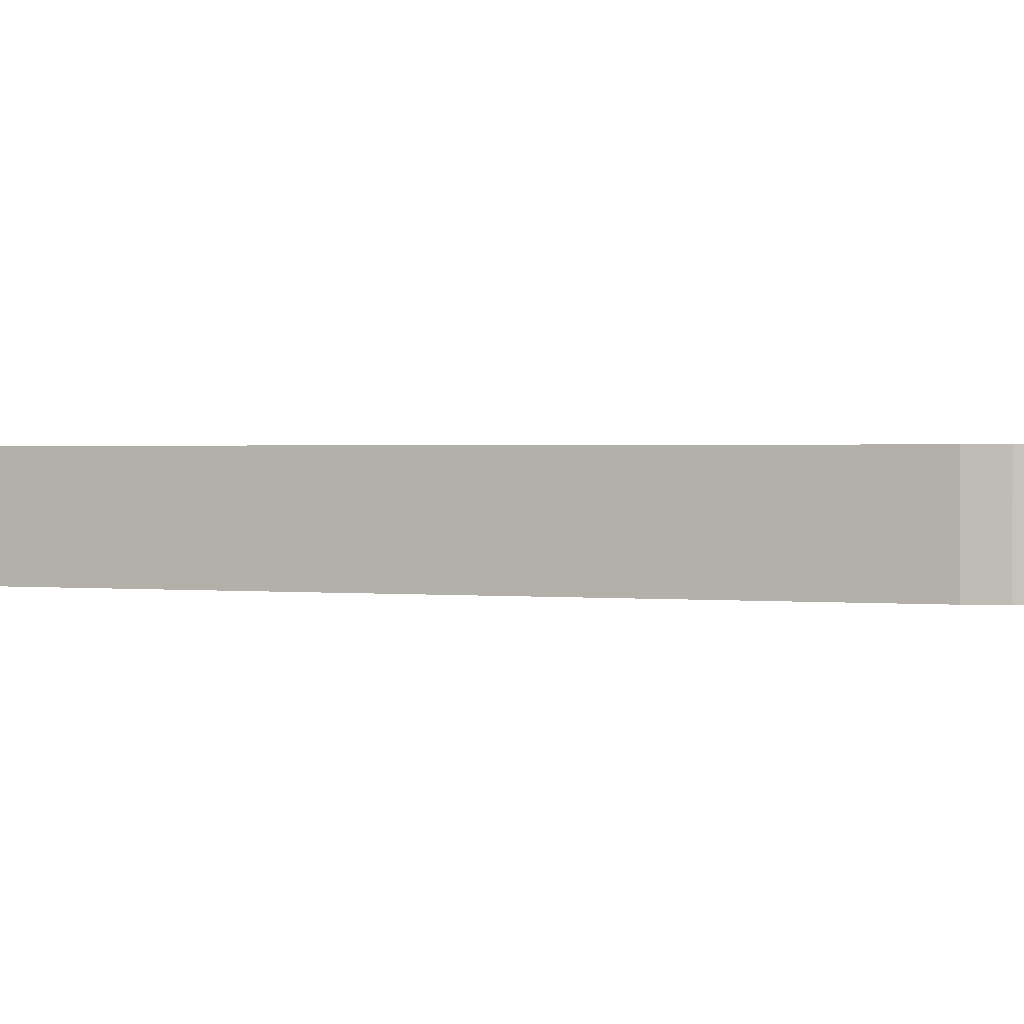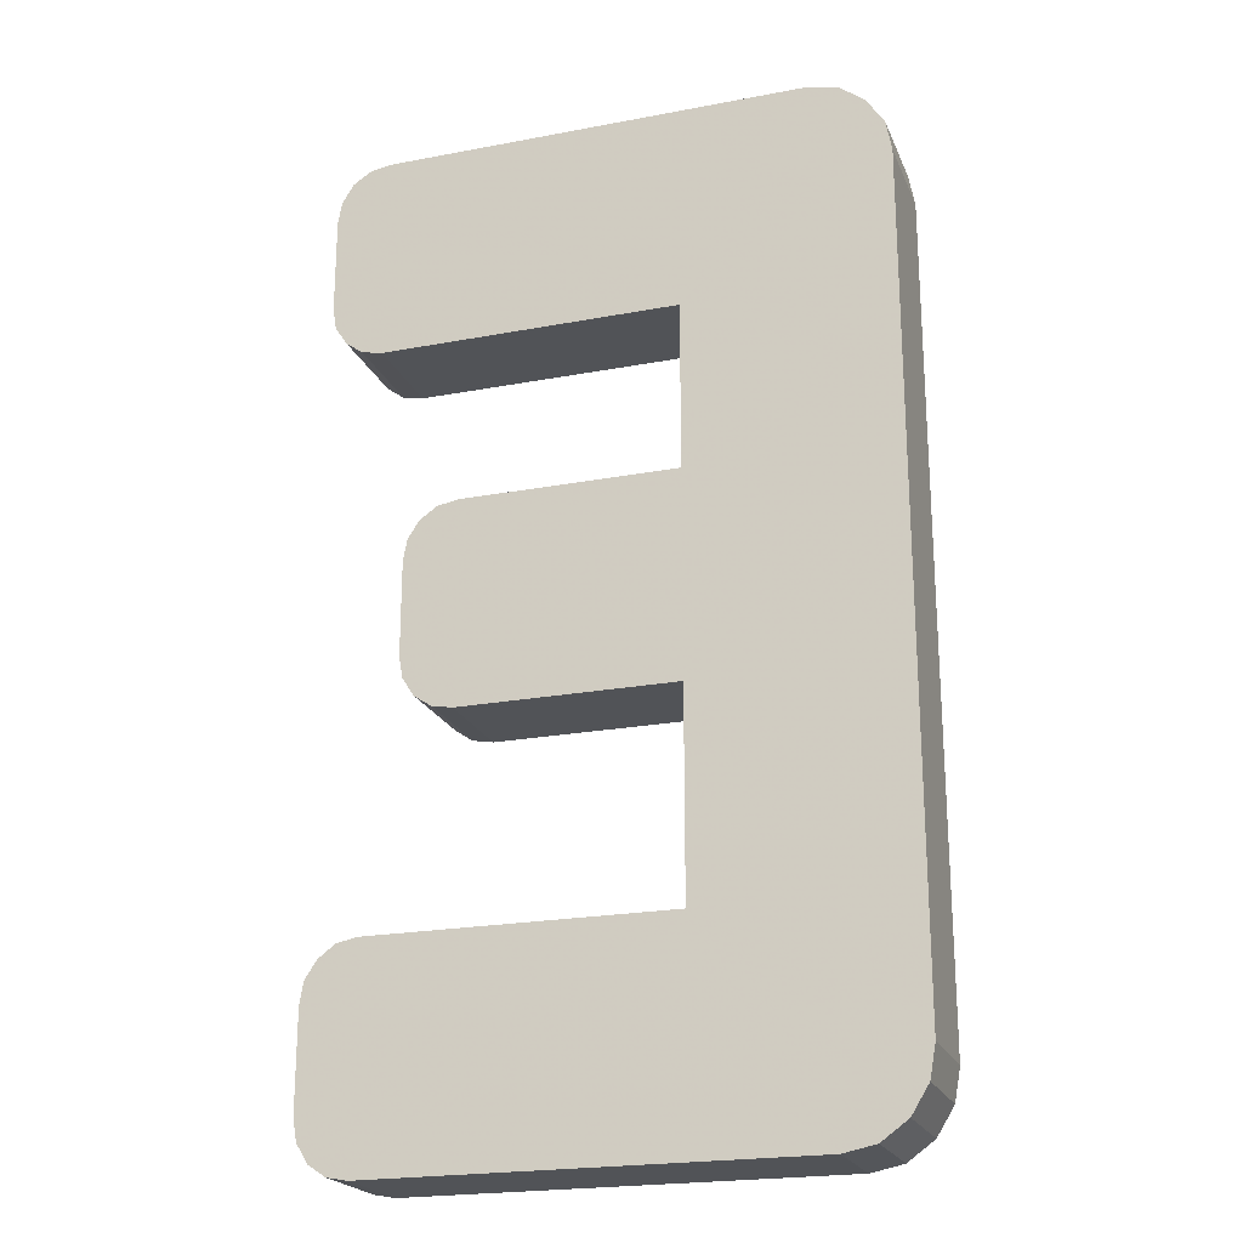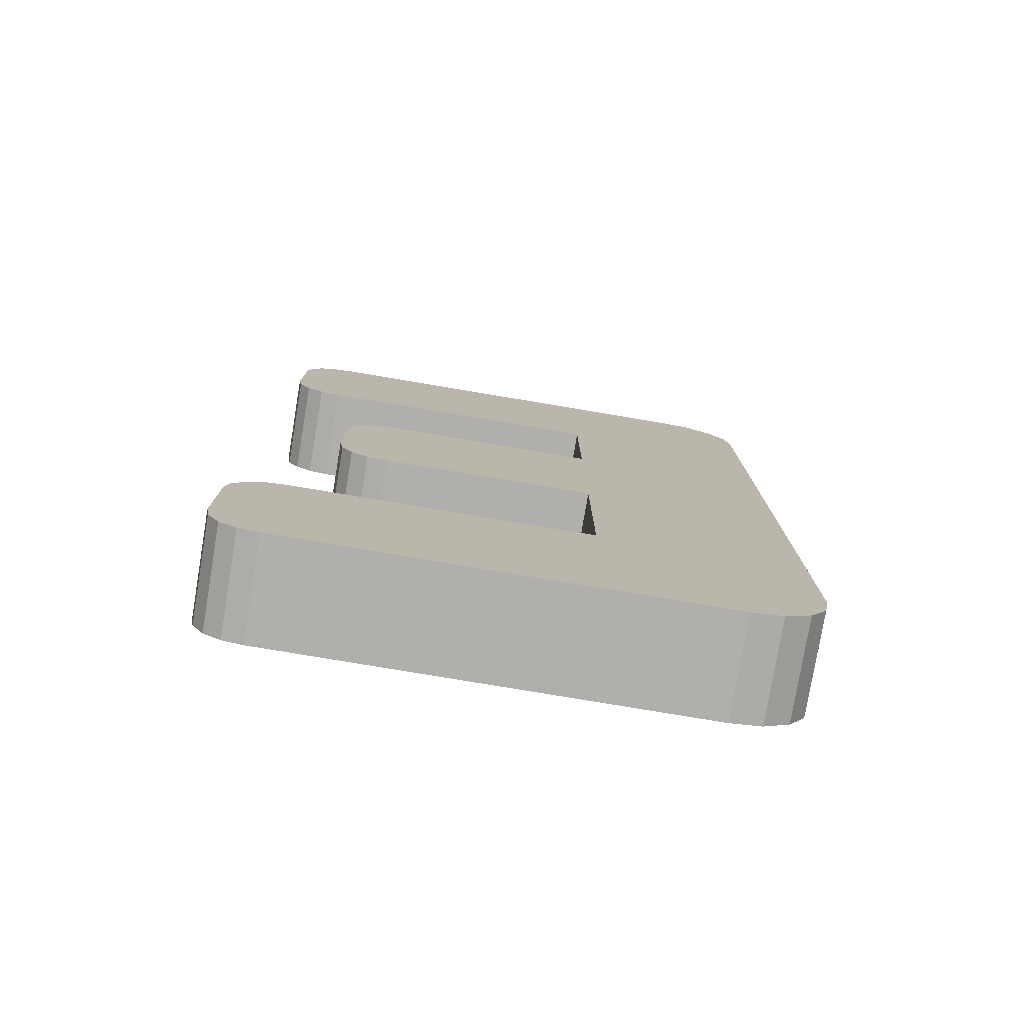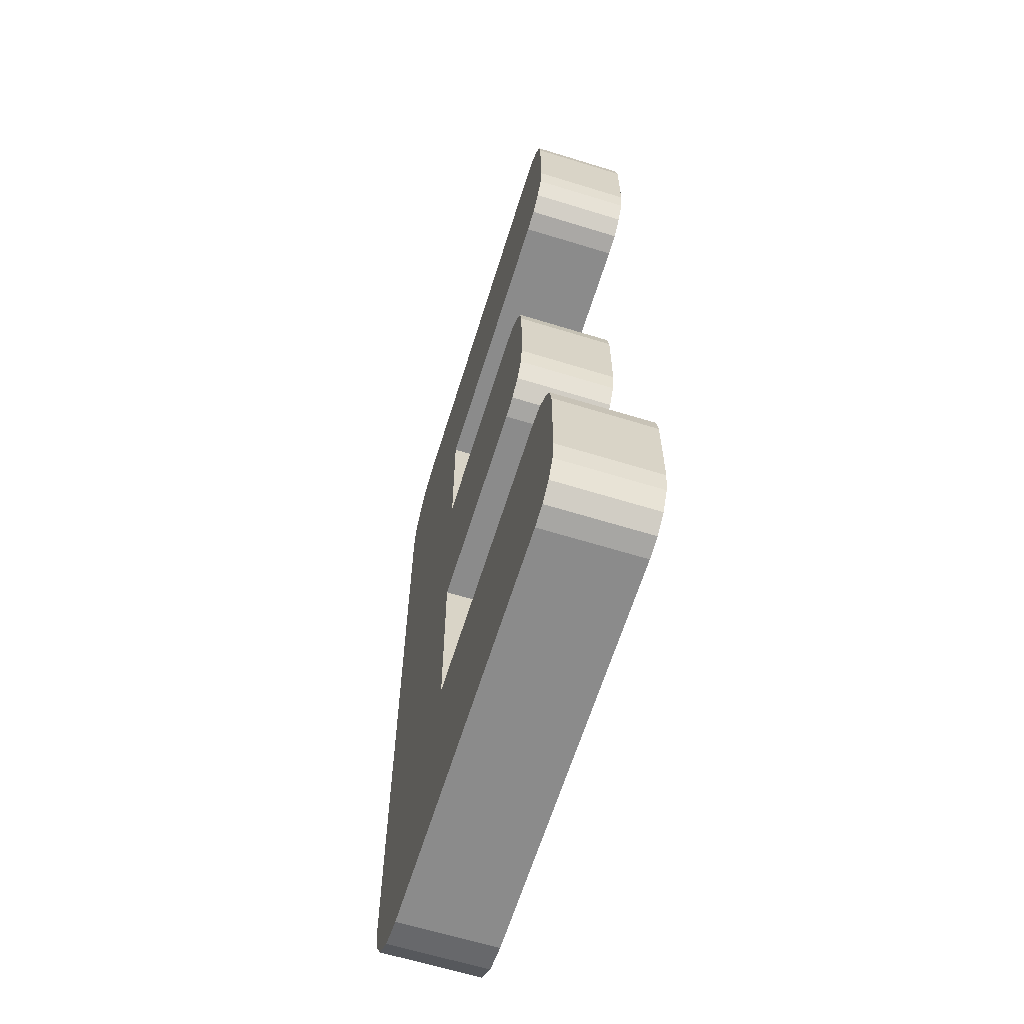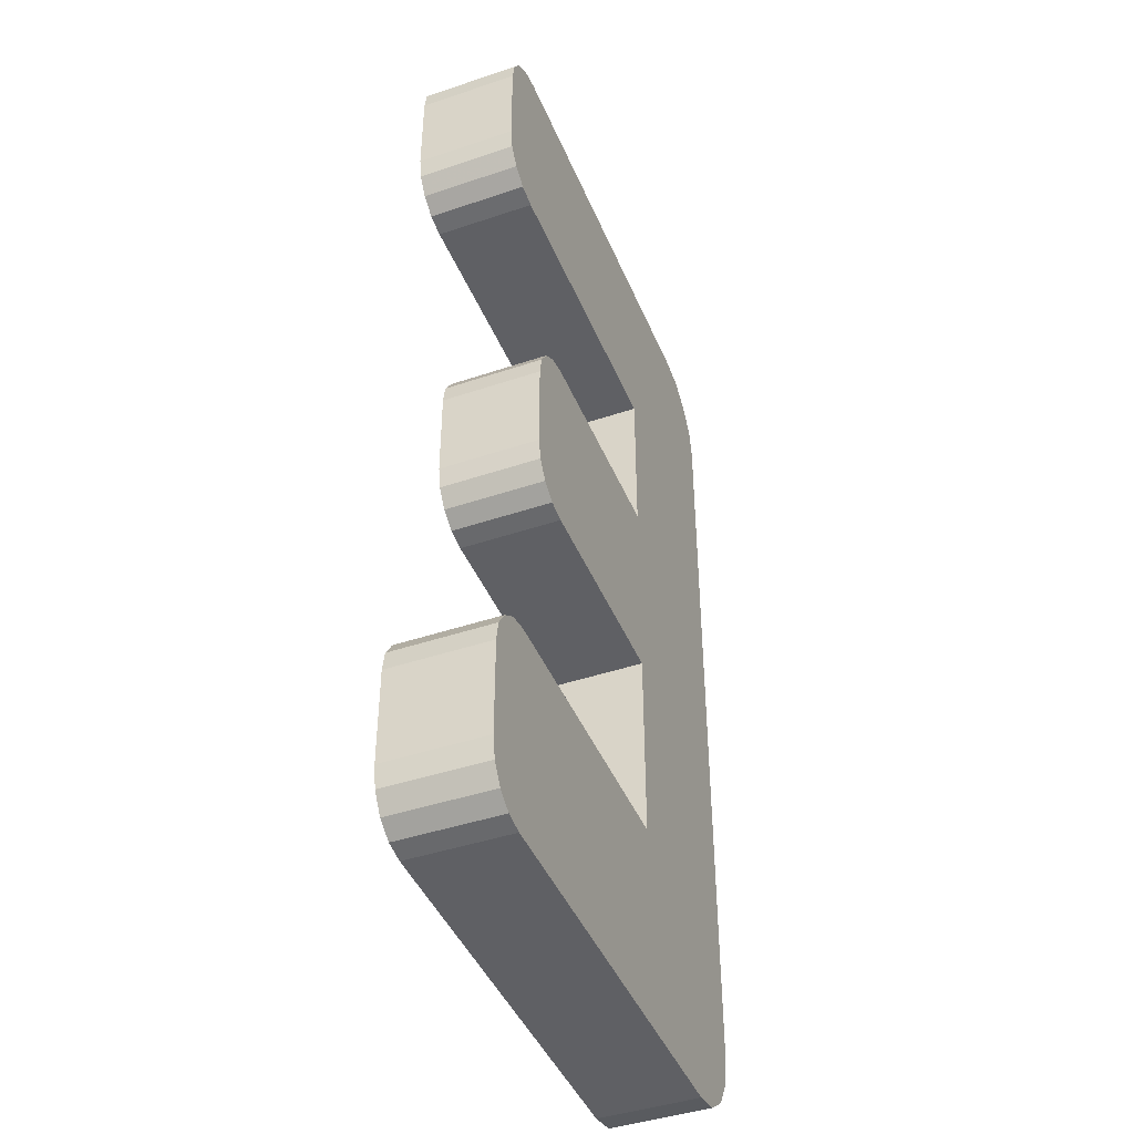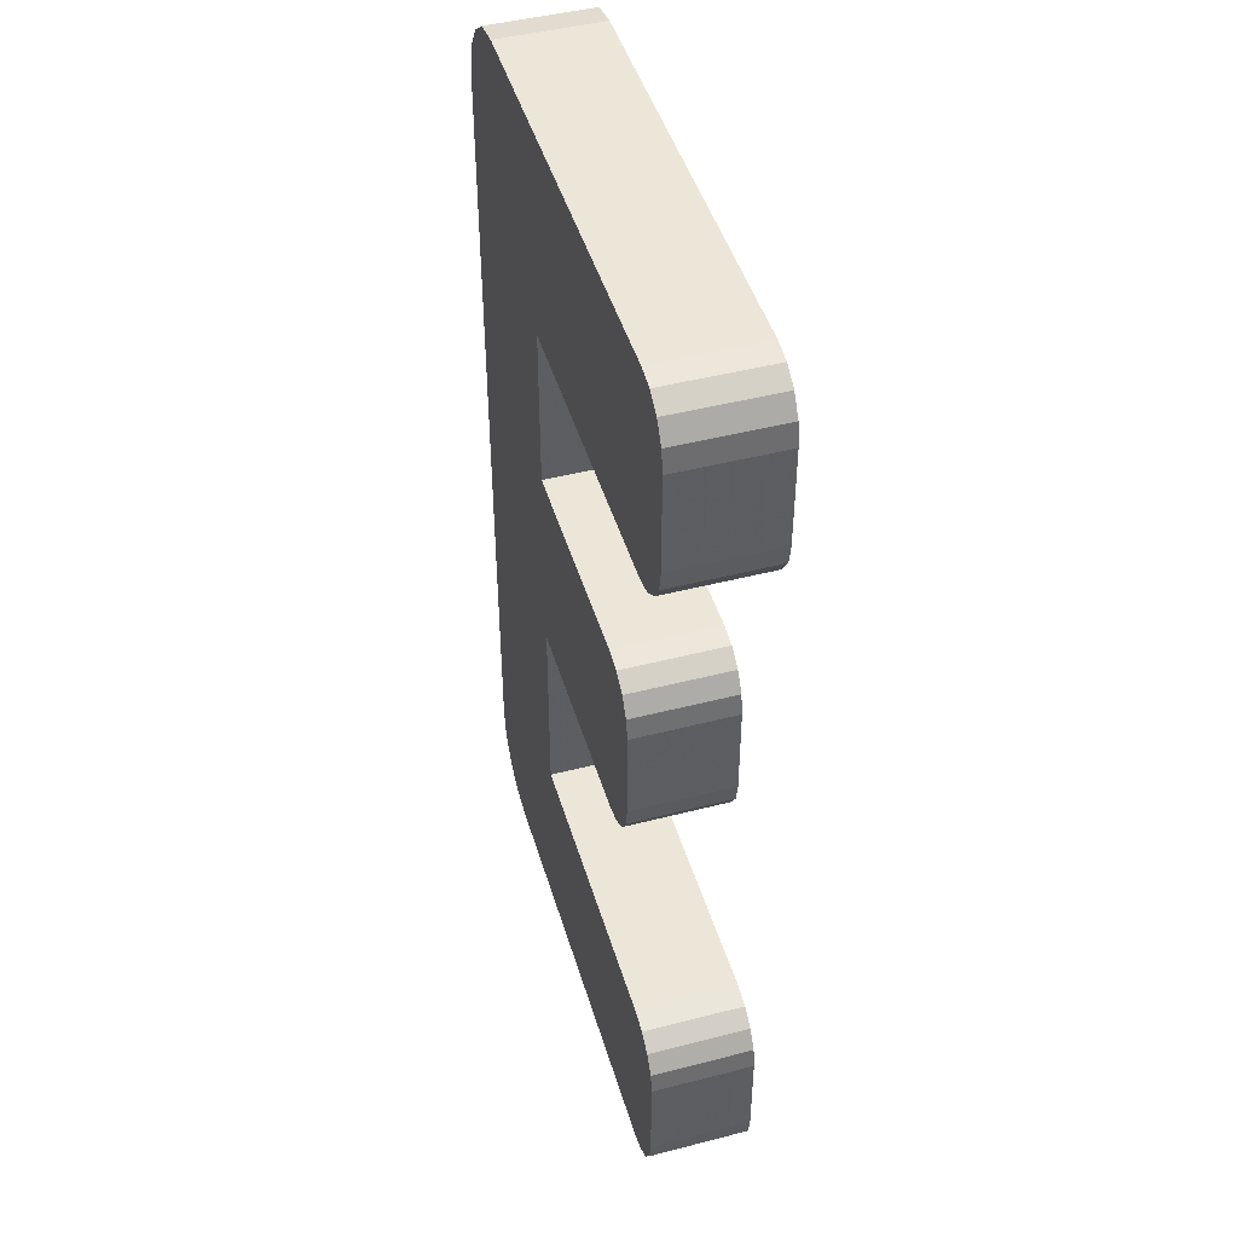
<metadata>
{"format":"obj","ext":"obj","renderer":"f3d","projection":"perspective","resolution":1024,"background":"white","views":[{"elev":1.1,"azim":-68.5,"up":"+Z"},{"elev":-21.8,"azim":-161.6,"up":"+Y"},{"elev":-78.1,"azim":170.5,"up":"+Y"},{"elev":-63.8,"azim":72.7,"up":"+Y"},{"elev":-43.5,"azim":111.7,"up":"+Y"},{"elev":46.3,"azim":73.6,"up":"+Y"}]}
</metadata>
<code>
o obj_0
v -27.72 		40.95 		10
v -27.72 		40.95 		0
v -27.72 		-40.95 		0
v -27.72 		-40.95 		10
v -7.28 		11.97 		0
v 22.4 		-49.35 		0
v -7.28 		28.49 		0
v 22.4 		-49.35 		10
v 22.4 		49.35 		10
v 22.4 		49.35 		0
v -7.28 		-28.49 		10
v -27.14 		44.14 		0
v -25.34 		46.83 		0
v -7.28 		-8.33 		10
v -22.82 		48.75 		0
v -19.72 		49.35 		0
v -27.15 		-44.1 		10
v -25.46 		-46.83 		10
v -22.86 		-48.71 		10
v -19.72 		-49.35 		10
v 26.18 		30.17 		0
v 27.36 		31.97 		0
v 27.36 		31.97 		10
v -19.72 		49.35 		10
v 26.18 		30.17 		10
v -19.72 		-49.35 		0
v 27.72 		34.09 		0
v 19.46 		6.51 		0
v 27.72 		34.09 		10
v 19.46 		-2.87 		0
v 19.46 		6.51 		10
v 19.07 		-4.98 		0
v 17.92 		-6.79 		0
v 16.19 		-7.951 		0
v 14.14 		-8.33 		0
v 19.07 		8.62 		0
v 19.07 		8.62 		10
v 27.72 		43.75 		0
v 27.35 		45.93 		0
v 27.35 		45.93 		10
v 27.72 		43.75 		10
v 14.14 		11.97 		0
v 16.19 		11.59 		0
v 17.92 		10.43 		0
v 14.14 		11.97 		10
v 17.92 		10.43 		10
v 22.4 		28.49 		10
v 24.47 		28.91 		0
v -27.15 		-44.1 		0
v 22.4 		28.49 		0
v -25.46 		-46.83 		0
v -7.28 		11.97 		10
v 22.4 		-28.49 		0
v 24.47 		-28.91 		0
v 24.45 		48.97 		0
v 14.14 		-8.33 		10
v 26.18 		47.81 		0
v 26.18 		-30.17 		0
v -7.28 		28.49 		10
v 27.36 		-31.97 		0
v 27.72 		-34.09 		0
v 16.19 		11.59 		10
v 24.47 		-28.91 		10
v 26.18 		47.81 		10
v 22.4 		-28.49 		10
v -22.86 		-48.71 		0
v 27.72 		-43.75 		0
v 27.35 		-45.93 		0
v 26.18 		-47.81 		0
v 24.45 		-48.97 		0
v 24.45 		-48.97 		10
v -22.82 		48.75 		10
v -7.28 		-28.49 		0
v 24.45 		48.97 		10
v 26.18 		-47.81 		10
v 24.47 		28.91 		10
v 27.72 		-34.09 		10
v 27.36 		-31.97 		10
v -25.34 		46.83 		10
v 16.19 		-7.951 		10
v 26.18 		-30.17 		10
v 17.92 		-6.79 		10
v -27.14 		44.14 		10
v 19.46 		-2.87 		10
v -7.28 		-8.33 		0
v 19.07 		-4.98 		10
v 27.35 		-45.93 		10
v 27.72 		-43.75 		10
g group_0_9772161
f 2 3 1
f 4 1 3
f 5 2 7
f 6 8 20
f 14 4 11
f 4 17 11
f 17 18 11
f 18 19 11
f 20 11 19
f 9 10 24
f 13 15 7
f 15 16 7
f 16 10 7
f 50 7 10
f 12 13 7
f 2 12 7
f 24 10 16
f 21 22 23
f 21 23 25
f 52 1 14
f 6 20 26
f 22 27 29
f 22 29 23
f 33 34 32
f 34 35 32
f 30 32 35
f 28 30 35
f 36 37 31
f 36 31 28
f 38 39 40
f 38 40 41
f 35 42 43
f 35 43 44
f 35 44 36
f 35 36 28
f 5 45 42
f 44 46 37
f 44 37 36
f 5 52 45
f 49 51 18
f 49 18 17
f 21 10 22
f 48 10 21
f 50 10 48
f 27 22 10
f 55 39 10
f 57 39 55
f 38 10 39
f 27 10 38
f 56 14 35
f 59 52 5
f 59 5 7
f 44 43 62
f 44 62 46
f 63 54 53
f 63 53 65
f 7 50 59
f 47 59 50
f 6 53 54
f 6 54 58
f 6 58 60
f 6 60 61
f 6 61 67
f 6 67 68
f 69 70 68
f 6 68 70
f 66 19 18
f 66 18 51
f 8 6 70
f 8 70 71
f 39 57 64
f 39 64 40
f 43 42 45
f 43 45 62
f 16 15 72
f 16 72 24
f 57 55 74
f 57 74 64
f 26 73 6
f 70 69 75
f 70 75 71
f 26 20 19
f 26 19 66
f 47 50 48
f 47 48 76
f 55 10 9
f 55 9 74
f 77 61 60
f 77 60 78
f 72 15 13
f 72 13 79
f 34 80 56
f 34 56 35
f 33 82 80
f 33 80 34
f 13 12 83
f 13 83 79
f 58 81 78
f 58 78 60
f 30 28 84
f 31 84 28
f 48 21 25
f 48 25 76
f 32 86 82
f 32 82 33
f 12 2 1
f 12 1 83
f 84 86 32
f 84 32 30
f 5 85 2
f 53 6 73
f 26 66 73
f 66 51 73
f 49 73 51
f 3 73 49
f 69 68 87
f 69 87 75
f 11 65 73
f 53 73 65
f 68 67 88
f 68 88 87
f 14 11 73
f 14 73 85
f 5 42 35
f 35 85 5
f 3 2 85
f 73 3 85
f 38 41 29
f 38 29 27
f 58 54 63
f 58 63 81
f 14 85 35
f 61 77 88
f 61 88 67
f 4 3 49
f 4 49 17
f 62 14 46
f 37 46 14
f 45 14 62
f 31 37 14
f 24 47 76
f 24 76 25
f 24 25 23
f 24 23 29
f 24 29 41
f 40 9 41
f 64 74 40
f 9 40 74
f 24 41 9
f 45 52 14
f 59 1 52
f 4 14 1
f 79 59 72
f 83 59 79
f 1 59 83
f 24 72 59
f 47 24 59
f 82 86 80
f 56 80 86
f 86 84 56
f 14 56 84
f 31 14 84
f 81 8 78
f 63 8 81
f 65 8 63
f 77 78 8
f 71 87 8
f 75 87 71
f 88 8 87
f 77 8 88
f 20 8 11
f 65 11 8

</code>
